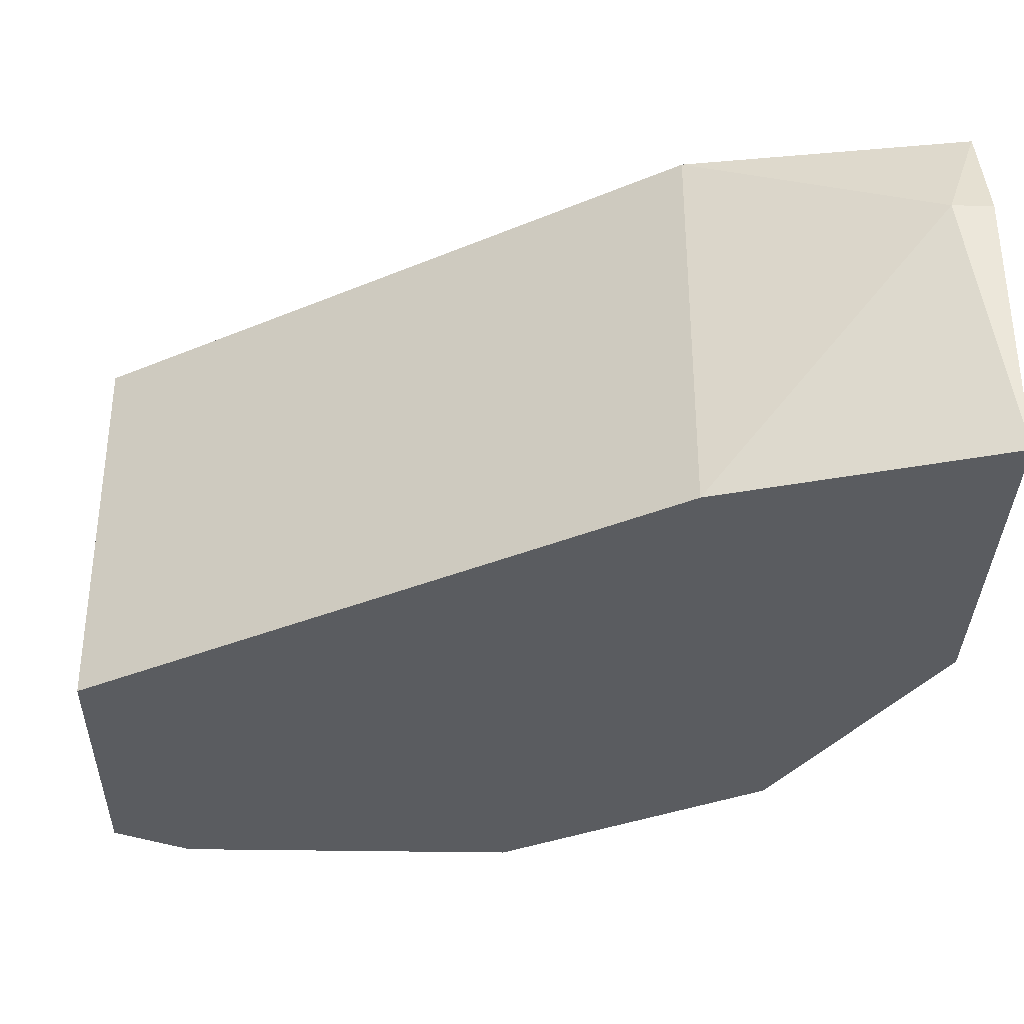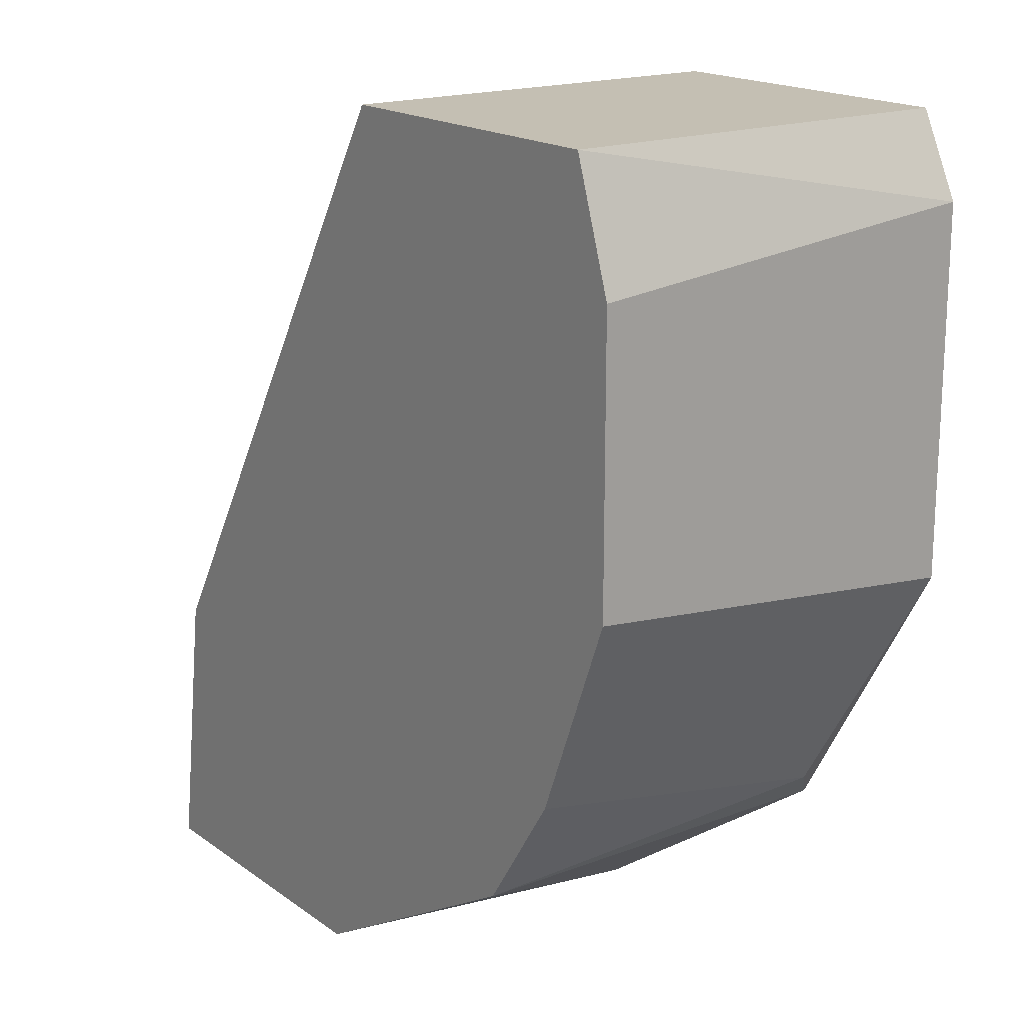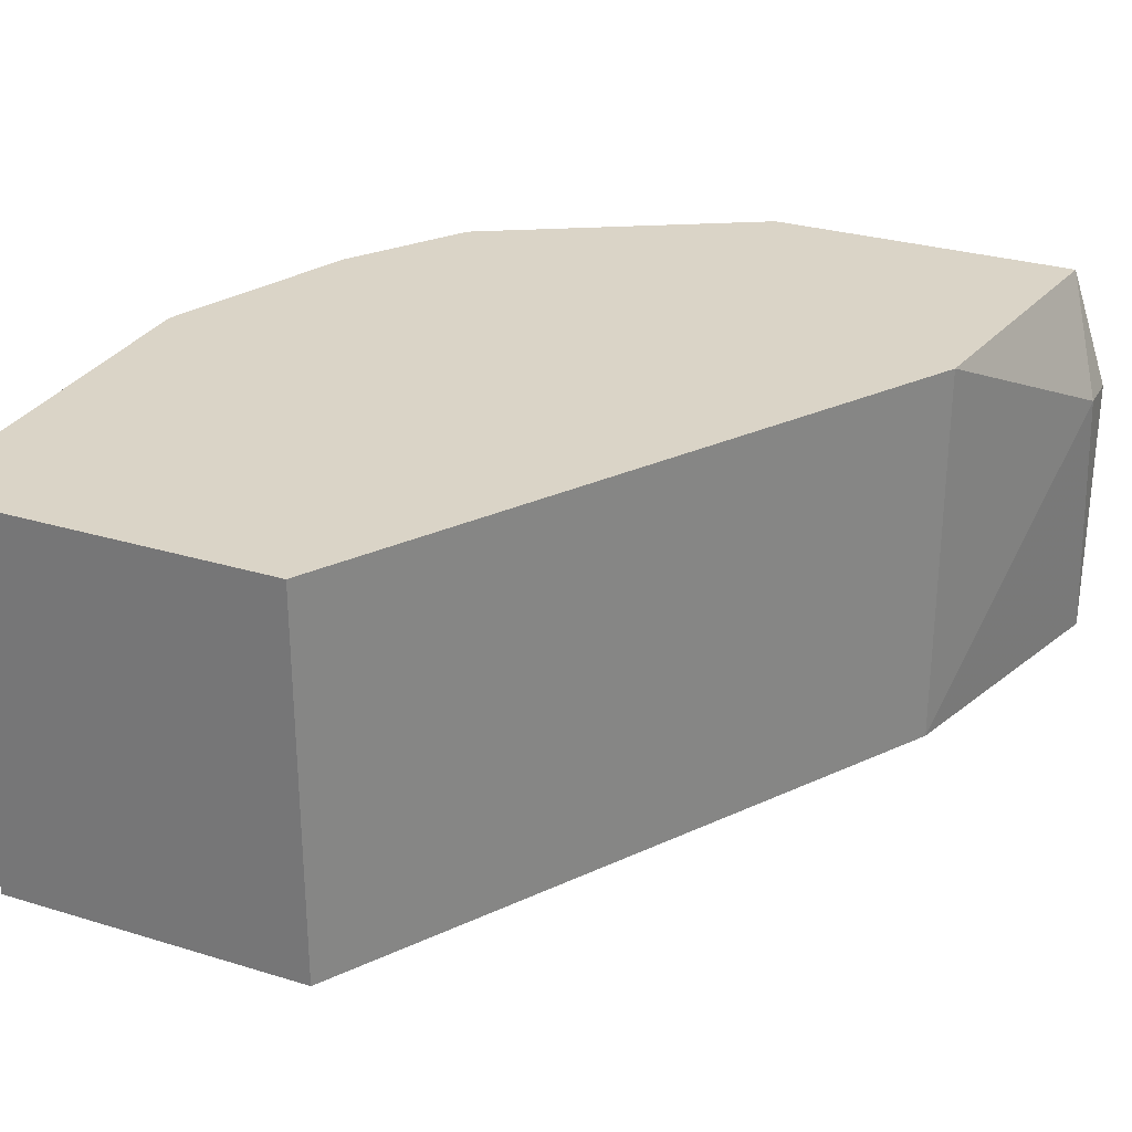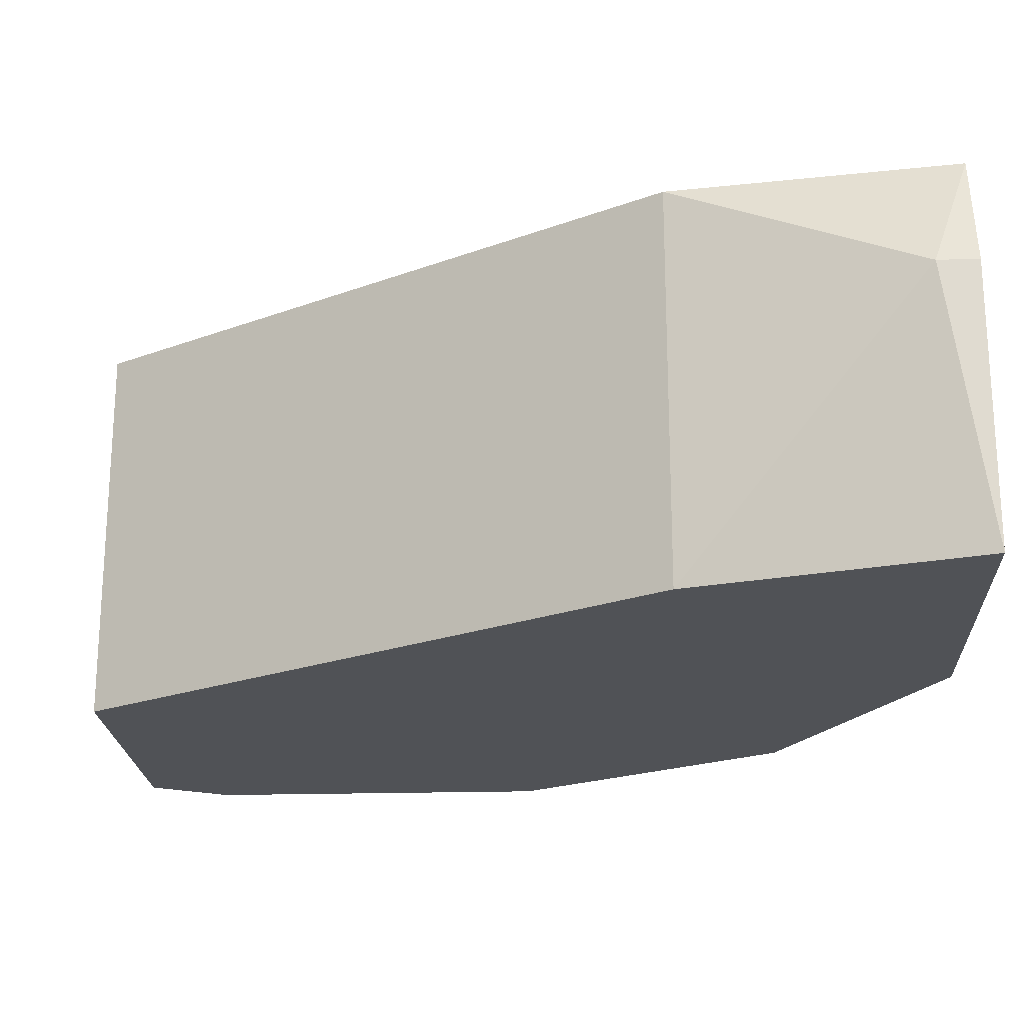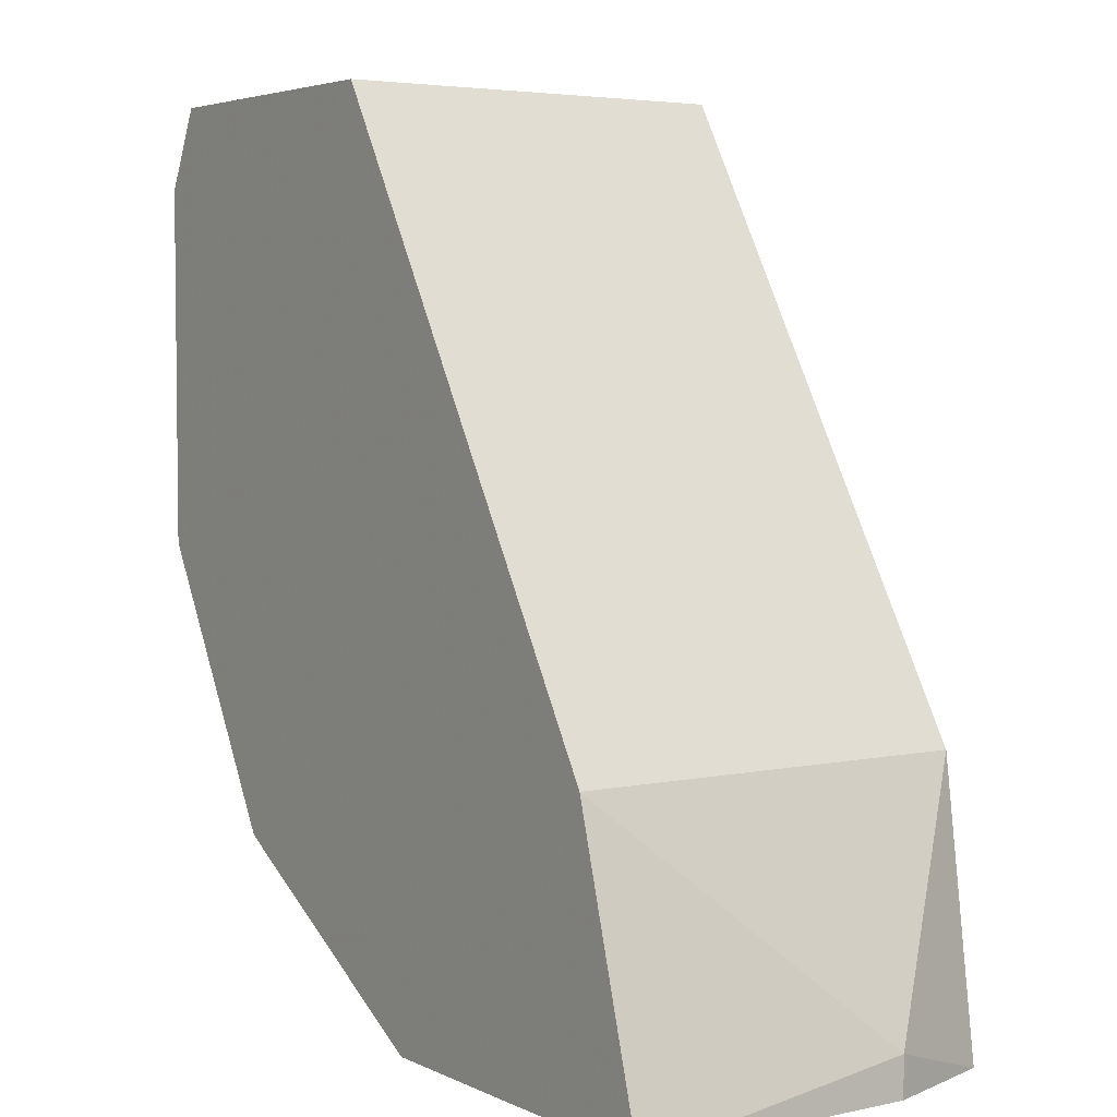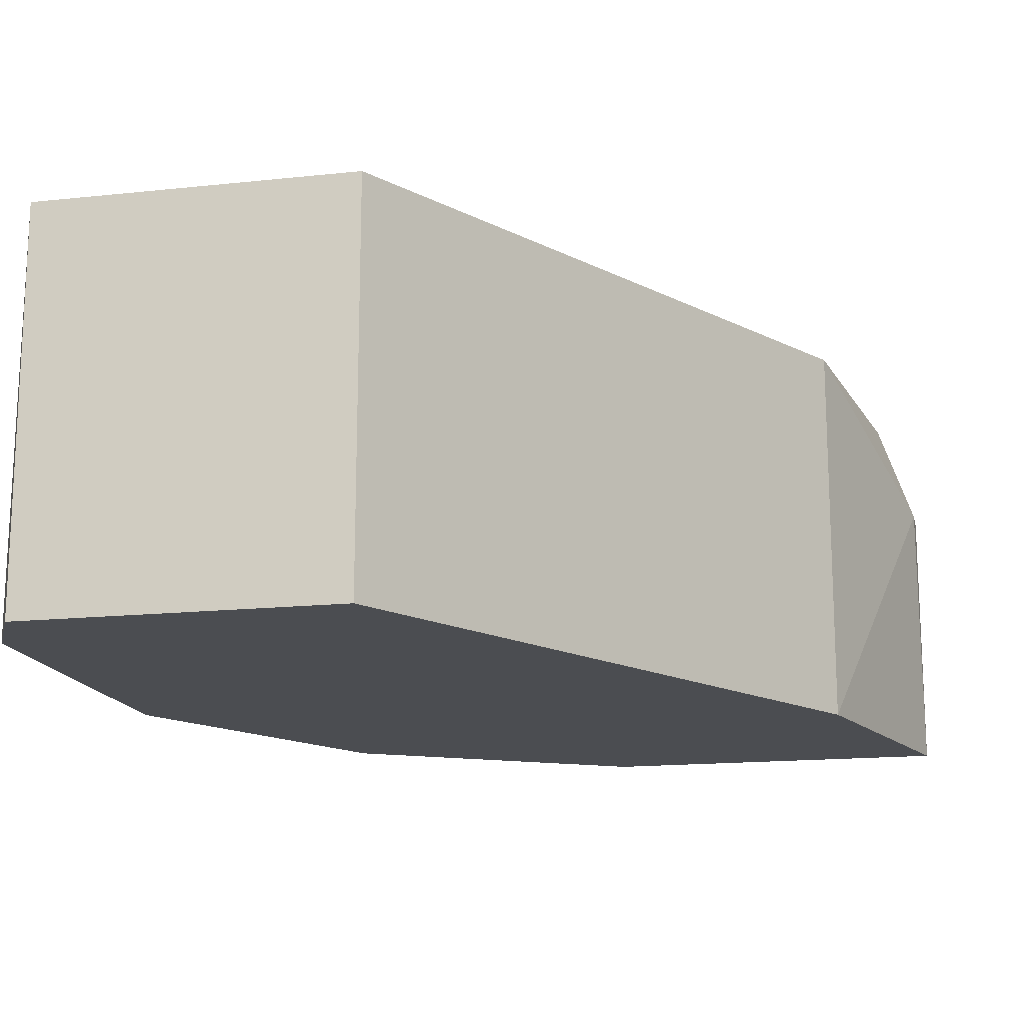
<metadata>
{"format":"obj","ext":"obj","renderer":"f3d","projection":"perspective","resolution":1024,"background":"white","views":[{"elev":-34.3,"azim":-91.4,"up":"+Z"},{"elev":17.9,"azim":53.5,"up":"+Y"},{"elev":28.9,"azim":-155.5,"up":"+Z"},{"elev":-21.1,"azim":-87.1,"up":"+Z"},{"elev":4.3,"azim":-124.6,"up":"+Y"},{"elev":-15.8,"azim":-167.4,"up":"+Z"}]}
</metadata>
<code>
v 0.006569 -0.01068 0.007684
v -0.002542 -0.005208 0.01406
v -0.002542 -0.005208 0.004948
v 0.01295 0.008468 0.01406
v 0.01295 0.008468 0.004948
v 0.005661 0.008468 0.01406
v 0.005661 0.008468 0.004948
v 0.01387 0.006642 0.004948
v 0.01387 -0.00156 0.004948
v 0.01387 -0.000651 0.01406
v 0.01387 0.005729 0.01406
v 0.01022 -0.007944 0.01406
v 0.01022 -0.007944 0.004948
v 0.01113 -0.007032 0.005861
v -0.004368 -0.01068 0.01133
v -0.004368 -0.01159 0.01133
v -0.004368 -0.01159 0.004948
v -0.003454 -0.01159 0.01406
v 0.003837 -0.01159 0.01406
v 0.003837 -0.01159 0.004948
v 0.01204 -0.005208 0.01406
f 18 2 15
f 17 7 13
f 7 6 5
f 13 7 5
f 16 17 19
f 10 6 19
f 19 6 2
f 6 7 2
f 6 10 4
f 5 6 4
f 13 5 9
f 10 19 12
f 17 13 20
f 19 17 20
f 7 17 3
f 2 7 3
f 5 4 8
f 10 9 8
f 9 5 8
f 16 19 18
f 19 2 18
f 12 19 1
f 13 12 1
f 20 13 1
f 19 20 1
f 4 10 11
f 10 8 11
f 8 4 11
f 9 10 21
f 10 12 21
f 21 12 14
f 13 9 14
f 12 13 14
f 9 21 14
f 17 16 15
f 3 17 15
f 2 3 15
f 16 18 15

</code>
